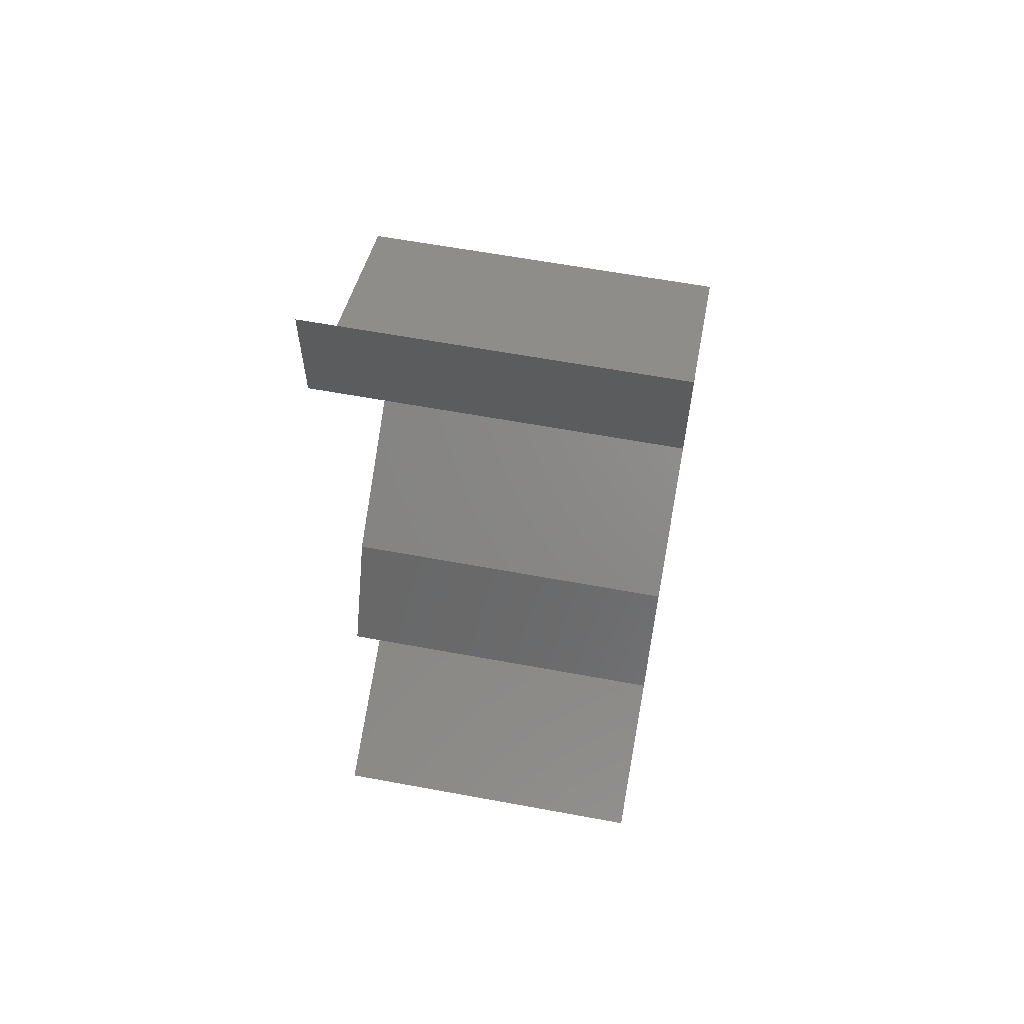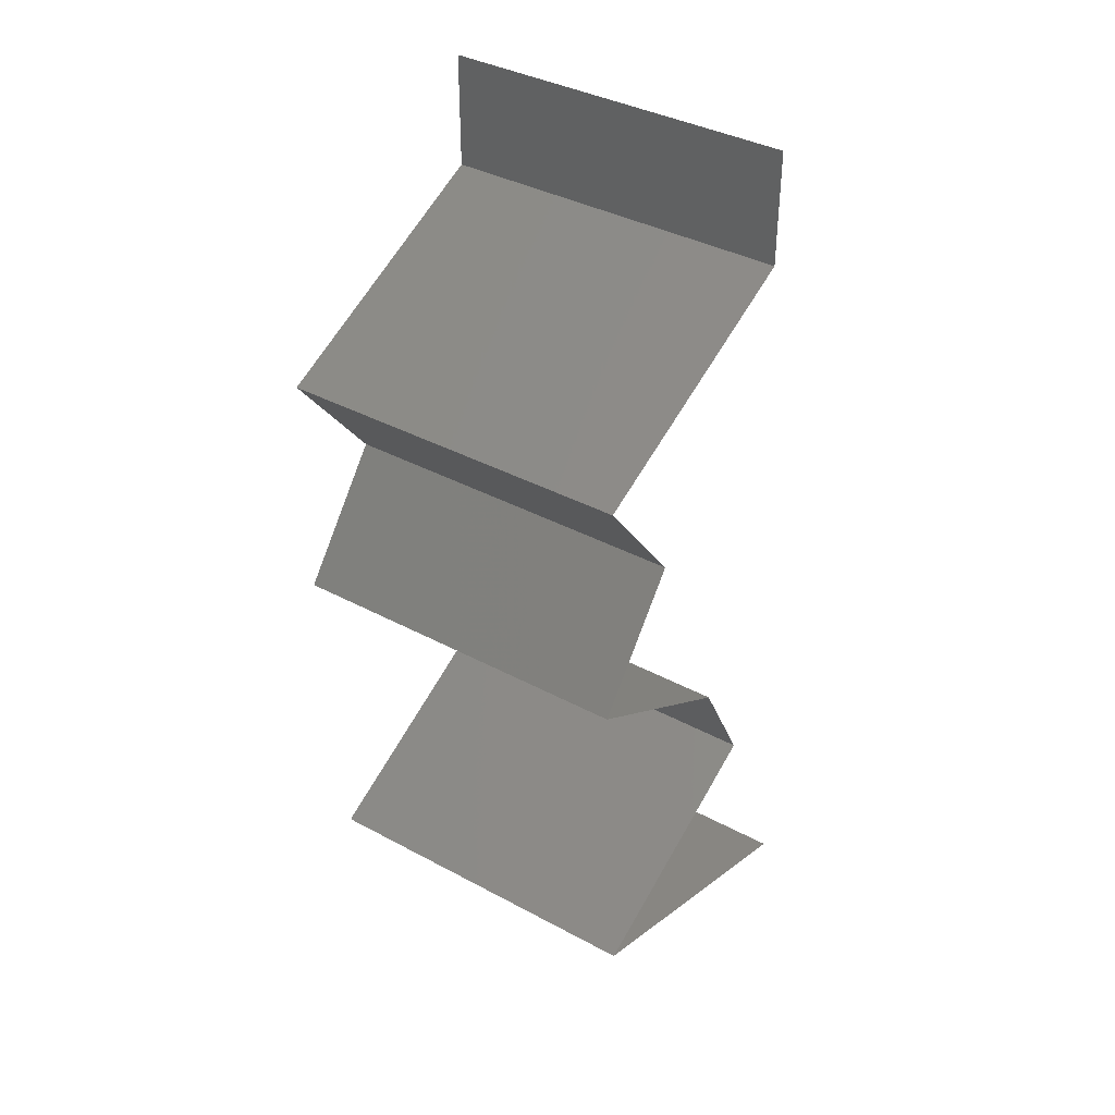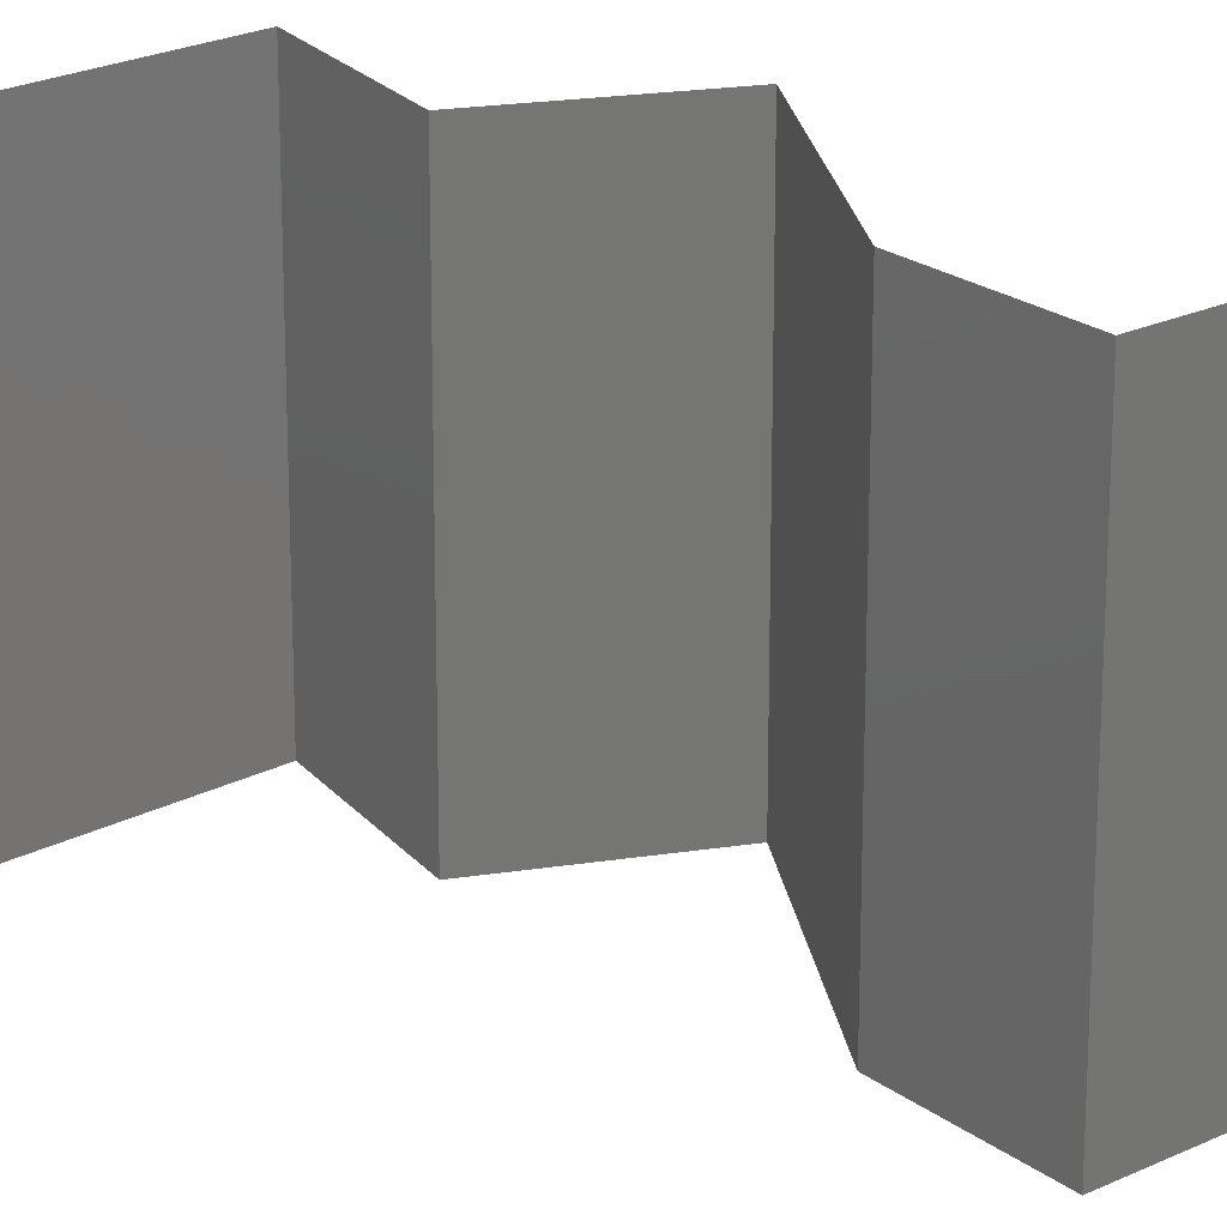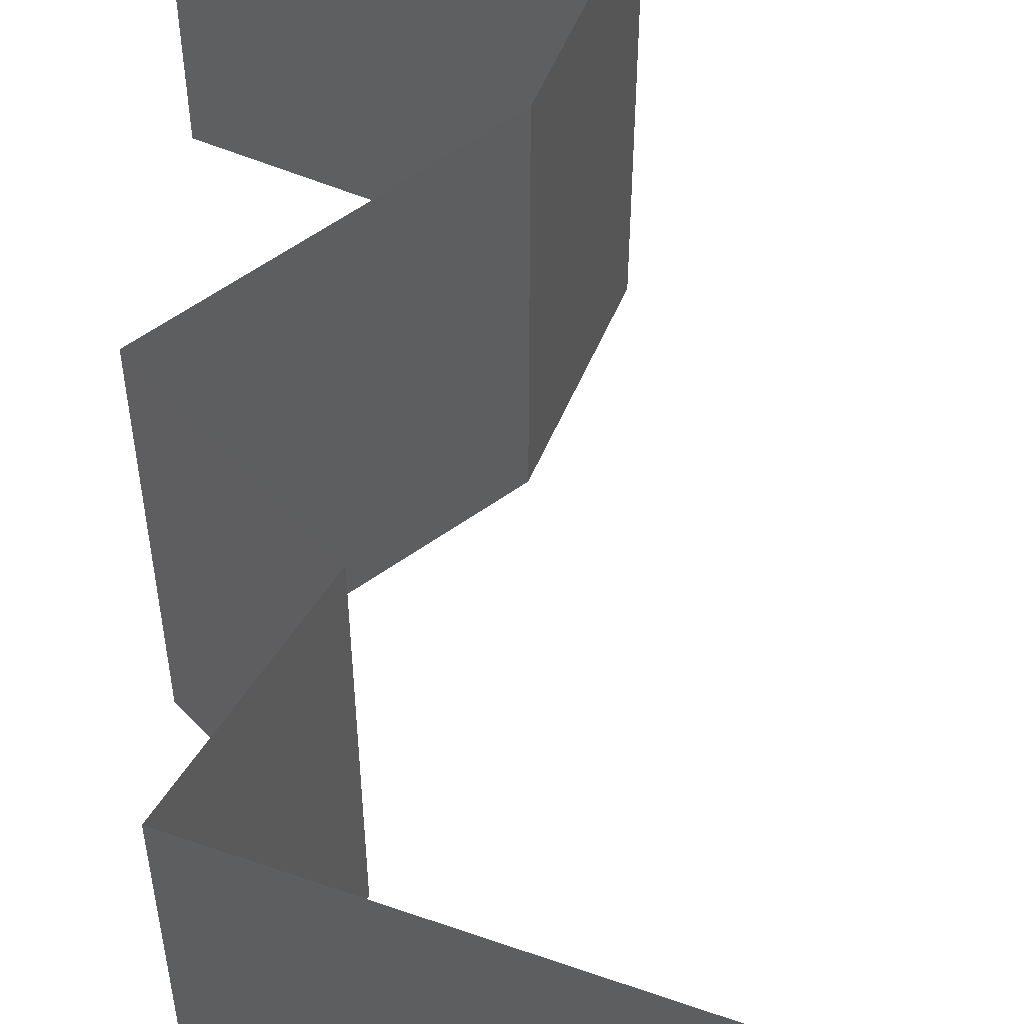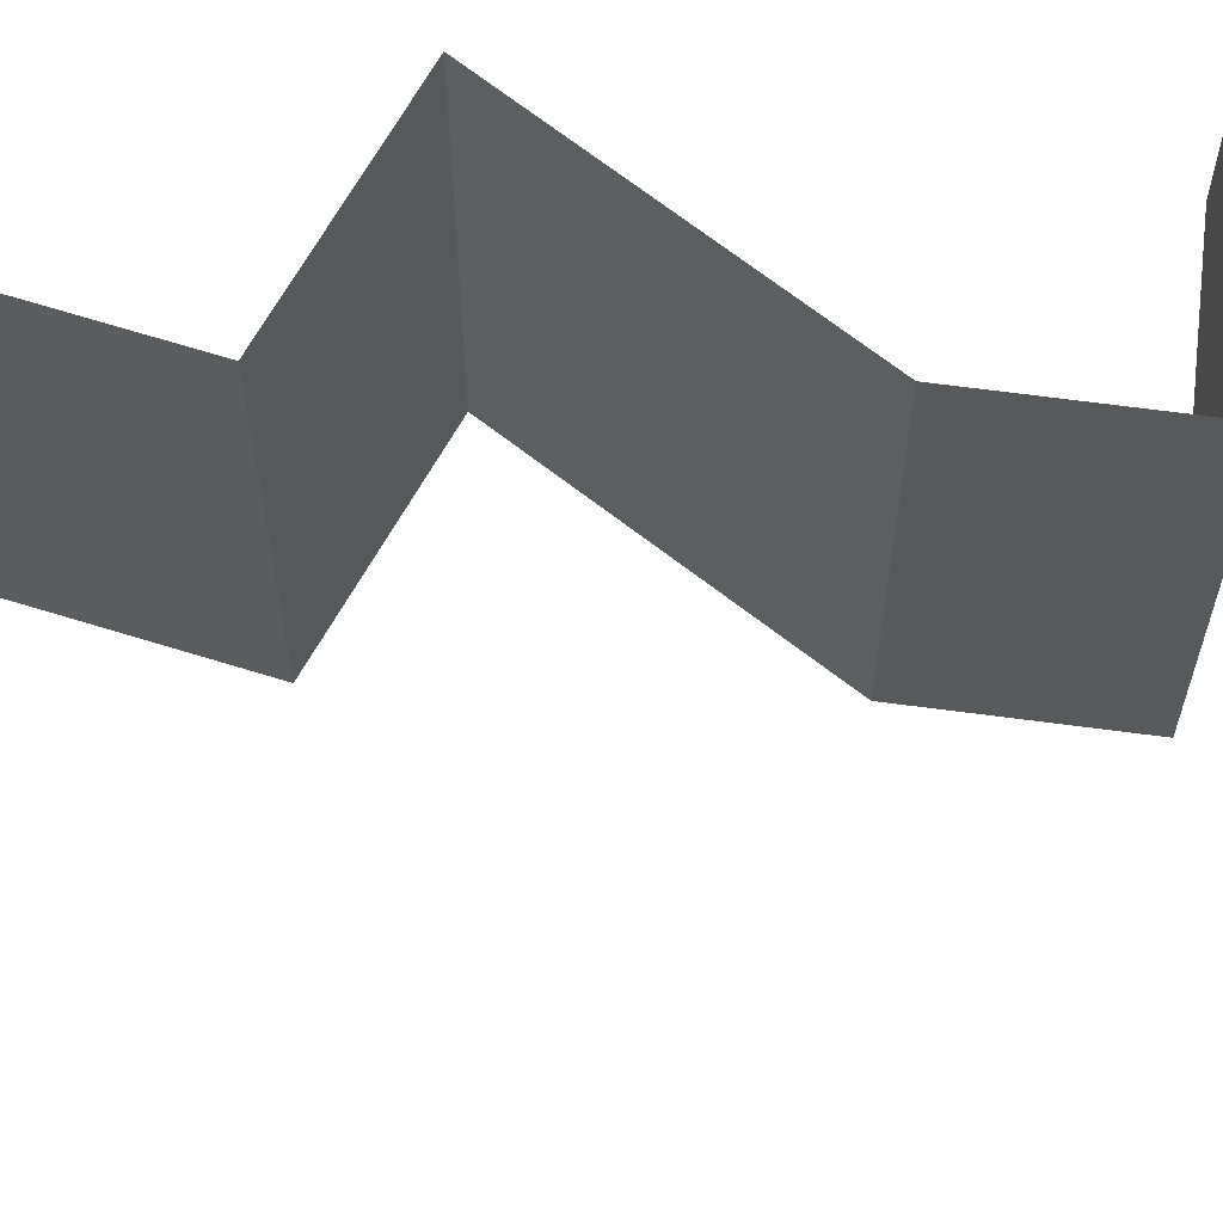
<metadata>
{"format":"stl","ext":"stl","renderer":"f3d","projection":"perspective","resolution":1024,"background":"white","views":[{"elev":62.2,"azim":-79.4,"up":"+Y"},{"elev":38.2,"azim":124.3,"up":"+Y"},{"elev":21.9,"azim":-66.5,"up":"+Z"},{"elev":60.8,"azim":175.7,"up":"+Z"},{"elev":69.0,"azim":-111.0,"up":"+Z"}]}
</metadata>
<code>
# stl→obj: 53 verts, 76 faces
v 0.04 0.06 0
v 0.04 0.05675 0.005
v 0.04 0.05349 0
v 0.04 0.06 0.01
v 0.04 0.05675 0.015
v 0.04 0.05349 0.01
v 0.04 0.05349 0.02
v 0.04 0.06 0.02
v 0.04752 0.05015 0
v 0.04698 0.05039 0.007903
v 0.05504 0.04681 0
v 0.05504 0.04681 0.01
v 0.04984 0.04912 0.01427
v 0.05504 0.04681 0.02
v 0.04485 0.05134 0.01434
v 0.04752 0.05015 0.02
v 0.05242 0.04346 0.015
v 0.0498 0.04012 0
v 0.05242 0.04346 0.005
v 0.0498 0.04012 0.01
v 0.0498 0.04012 0.02
v 0.05518 0.03343 0
v 0.05249 0.03678 0.005
v 0.05518 0.03343 0.01
v 0.05249 0.03678 0.015
v 0.05518 0.03343 0.02
v 0.04416 0.02675 0.01
v 0.04967 0.03009 0.02
v 0.04967 0.03009 0
v 0.04416 0.02675 0
v 0.04416 0.02675 0.02
v 0.04235 0.0234 0.015
v 0.04054 0.02006 0
v 0.04235 0.0234 0.005
v 0.04054 0.02006 0.01
v 0.04054 0.02006 0.02
v 0.04731 0.01667 0.007696
v 0.04721 0.01672 0
v 0.05388 0.01337 0
v 0.05388 0.01337 0.01
v 0.04521 0.01772 0.01466
v 0.0498 0.01542 0.01462
v 0.05388 0.01337 0.02
v 0.04721 0.01672 0.02
v 0.03512 0.006687 0.01
v 0.04172 0.009037 0.01287
v 0.03512 0.006687 0.02
v 0.04682 0.01086 0.007511
v 0.0445 0.01003 0
v 0.0445 0.01003 0.02
v 0.03512 0.006687 0
v 0.04037 0.008558 0.005592
v 0.04836 0.01141 0.01413
f 1 2 3
f 4 5 6
f 7 5 8
f 6 2 4
f 4 2 1
f 8 5 4
f 3 2 6
f 6 5 7
f 9 10 11
f 11 10 12
f 3 10 9
f 6 10 3
f 12 13 14
f 7 15 6
f 14 13 16
f 10 13 12
f 16 15 7
f 15 10 6
f 15 13 10
f 16 13 15
f 14 17 12
f 18 19 20
f 12 19 11
f 20 17 21
f 11 19 18
f 12 17 20
f 21 17 14
f 20 19 12
f 22 23 24
f 21 25 20
f 24 25 26
f 20 23 18
f 20 25 24
f 18 23 22
f 24 23 20
f 26 25 21
f 27 24 28
f 29 24 27
f 29 22 24
f 24 26 28
f 27 30 29
f 28 31 27
f 31 32 27
f 33 34 35
f 27 34 30
f 35 32 36
f 30 34 33
f 36 32 31
f 27 32 35
f 35 34 27
f 33 37 38
f 38 37 39
f 39 37 40
f 35 37 33
f 36 41 35
f 40 42 43
f 44 41 36
f 43 42 44
f 41 42 37
f 44 42 41
f 37 42 40
f 41 37 35
f 45 46 47
f 39 48 49
f 40 48 39
f 47 46 50
f 51 52 45
f 49 52 51
f 43 53 40
f 50 53 43
f 45 52 46
f 53 48 40
f 46 52 48
f 53 46 48
f 48 52 49
f 50 46 53

</code>
